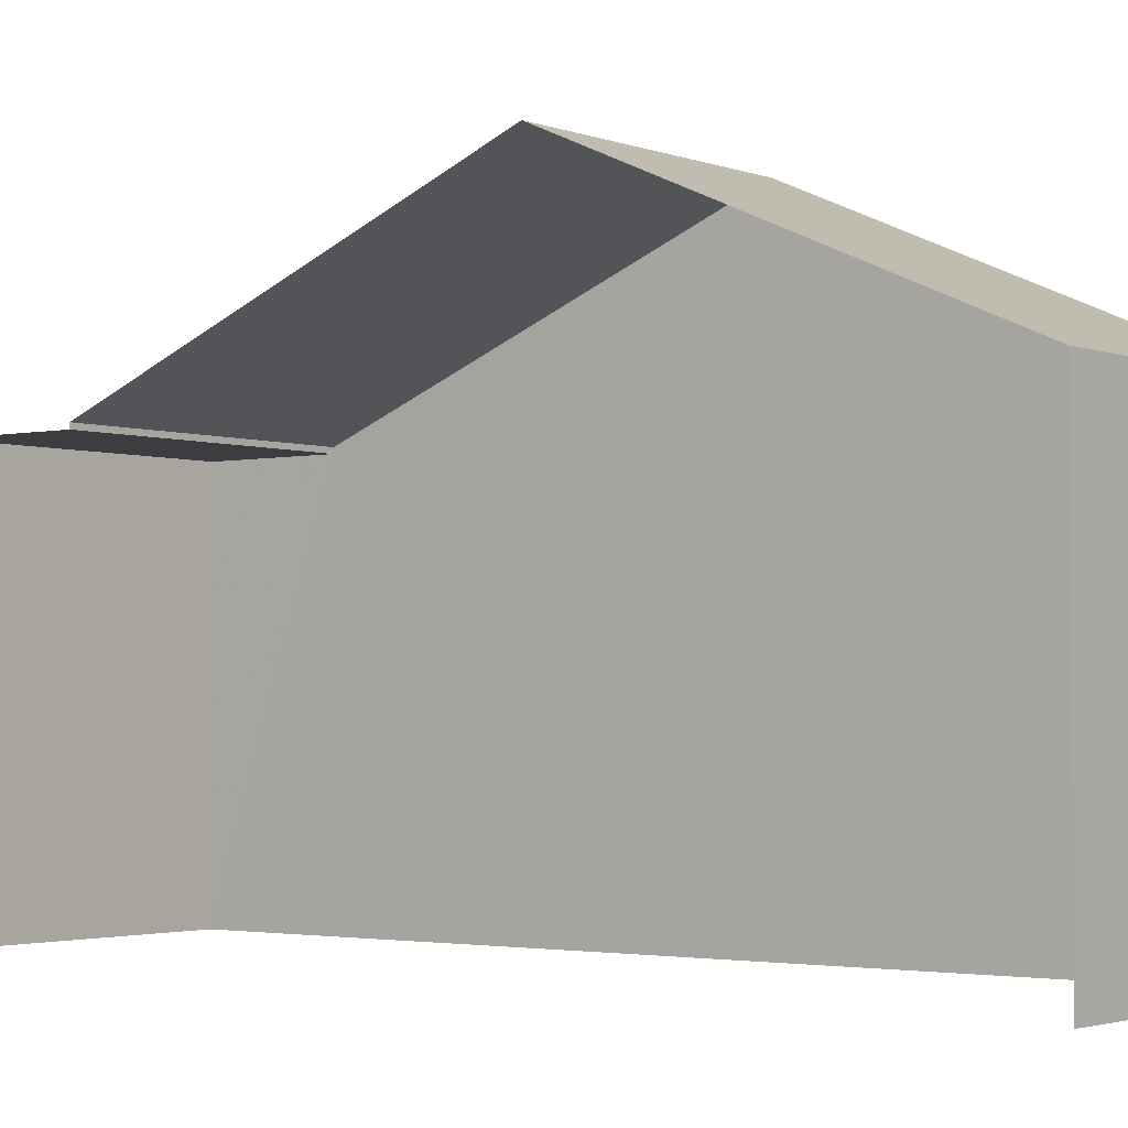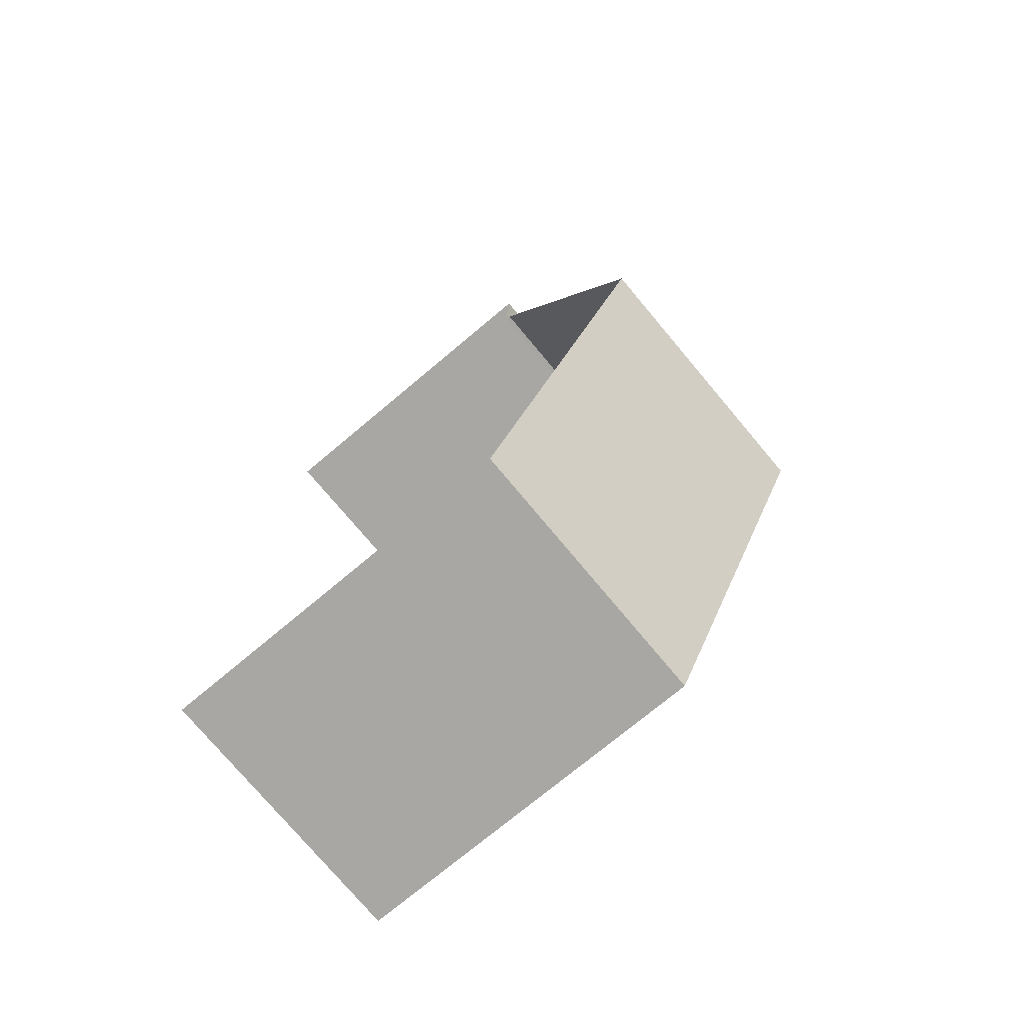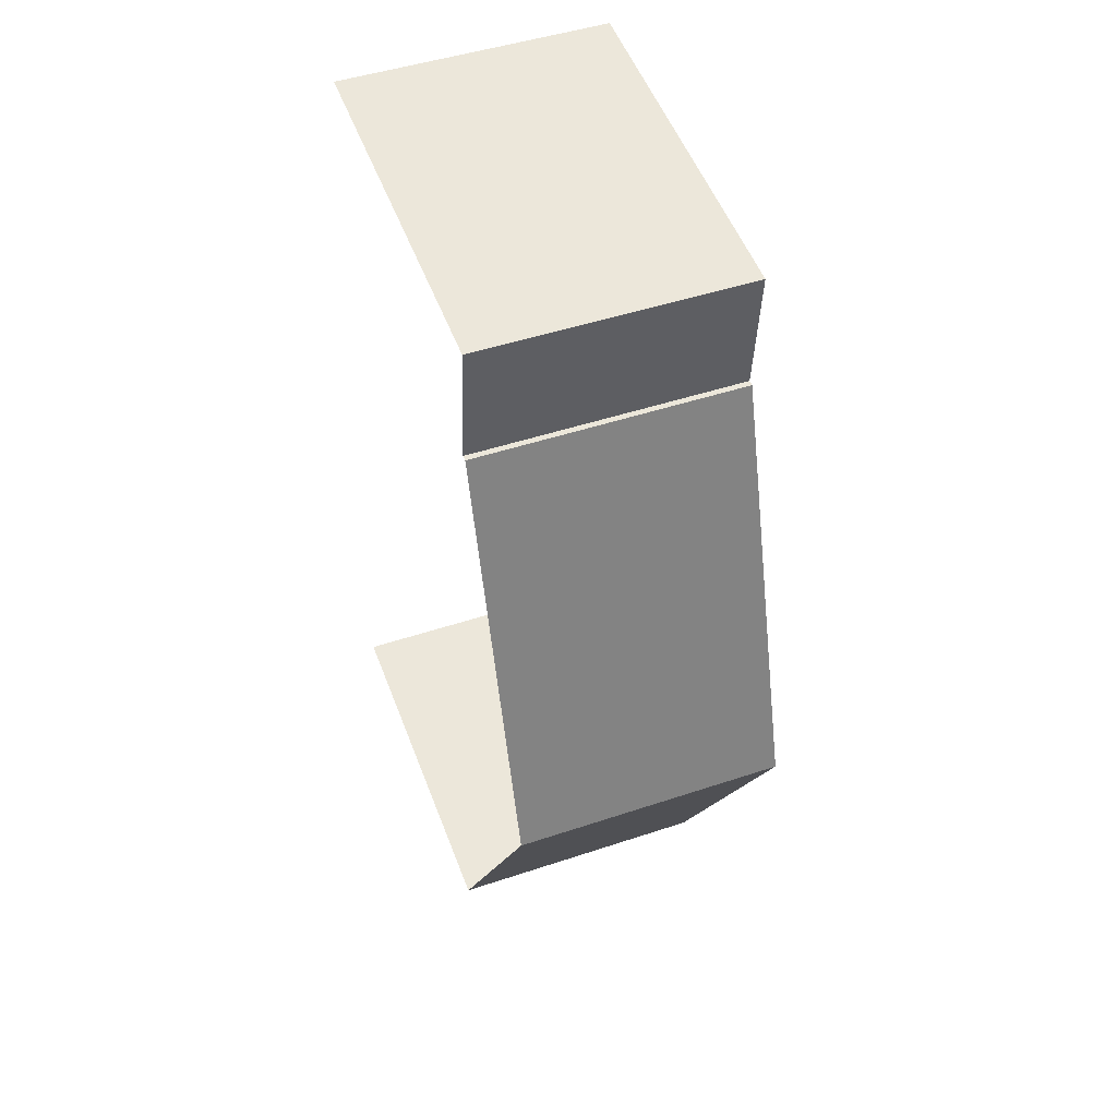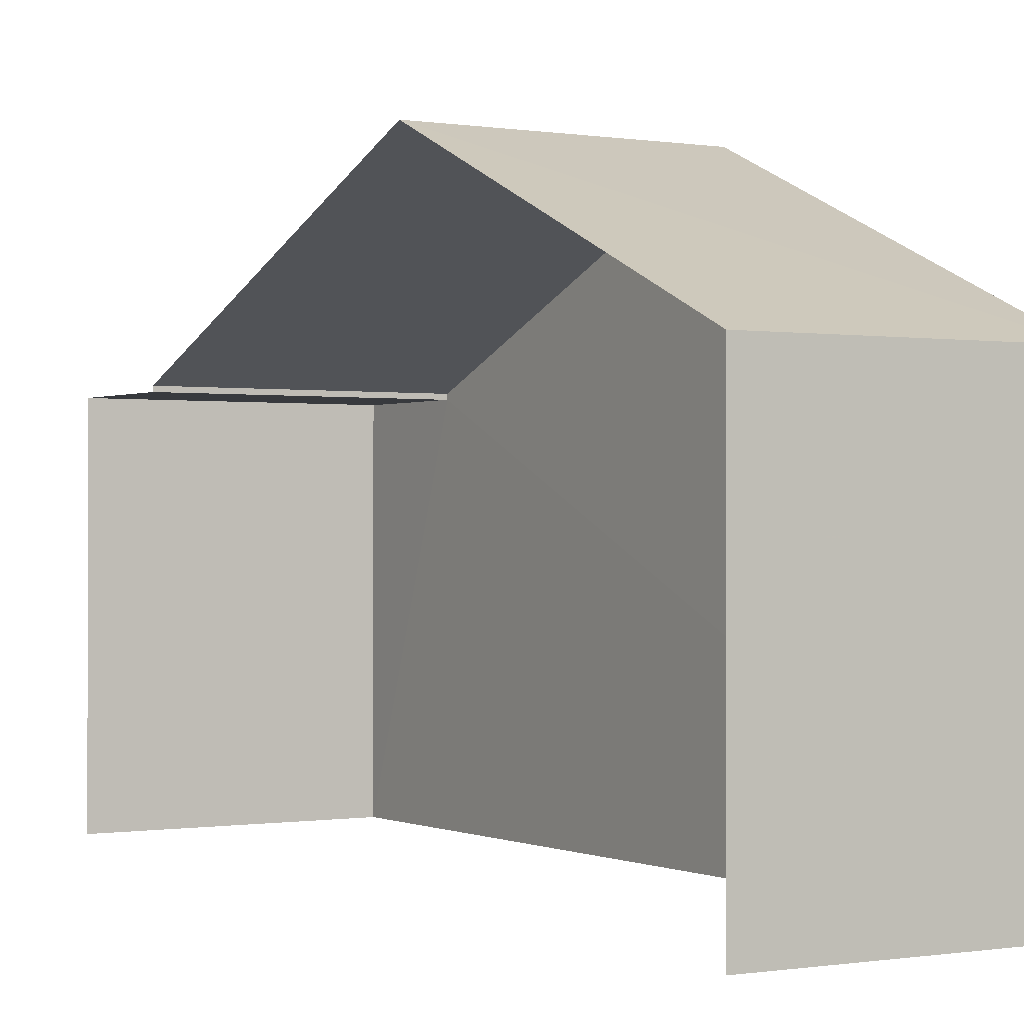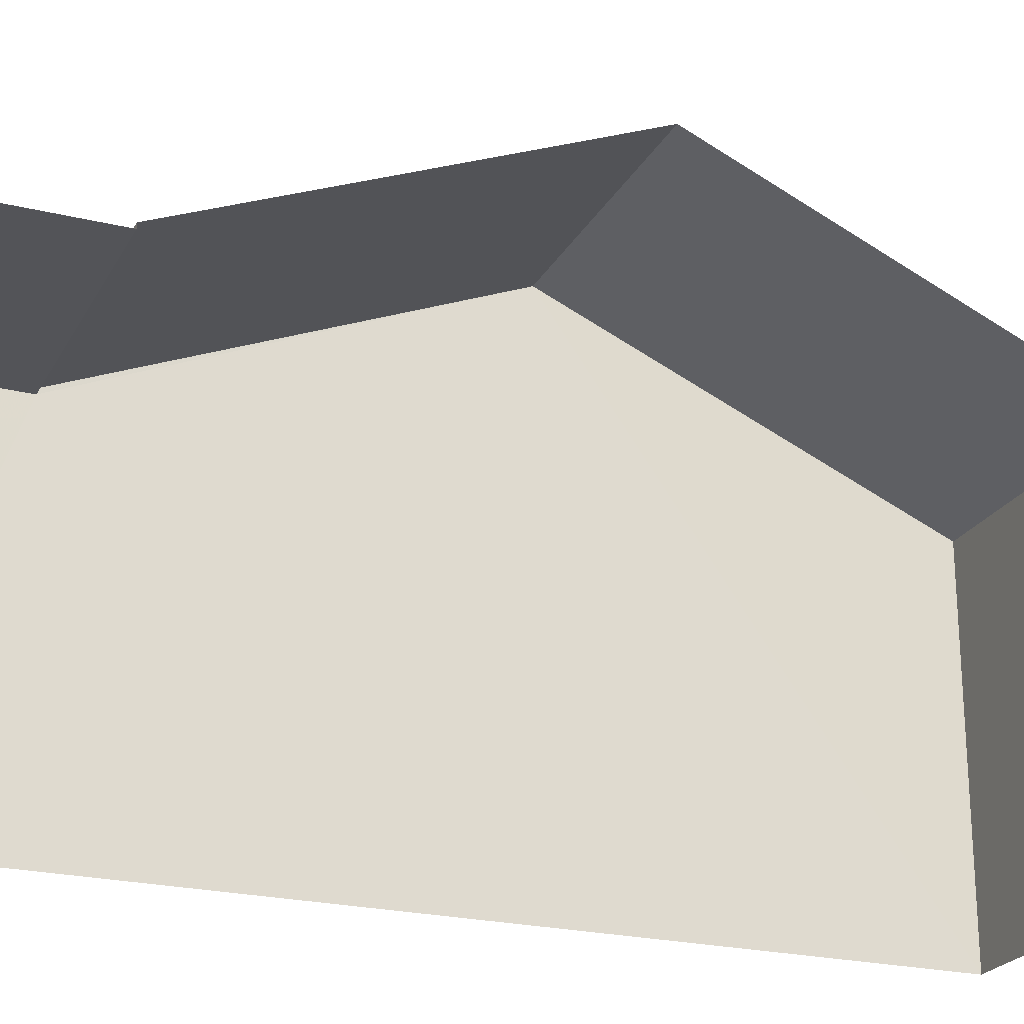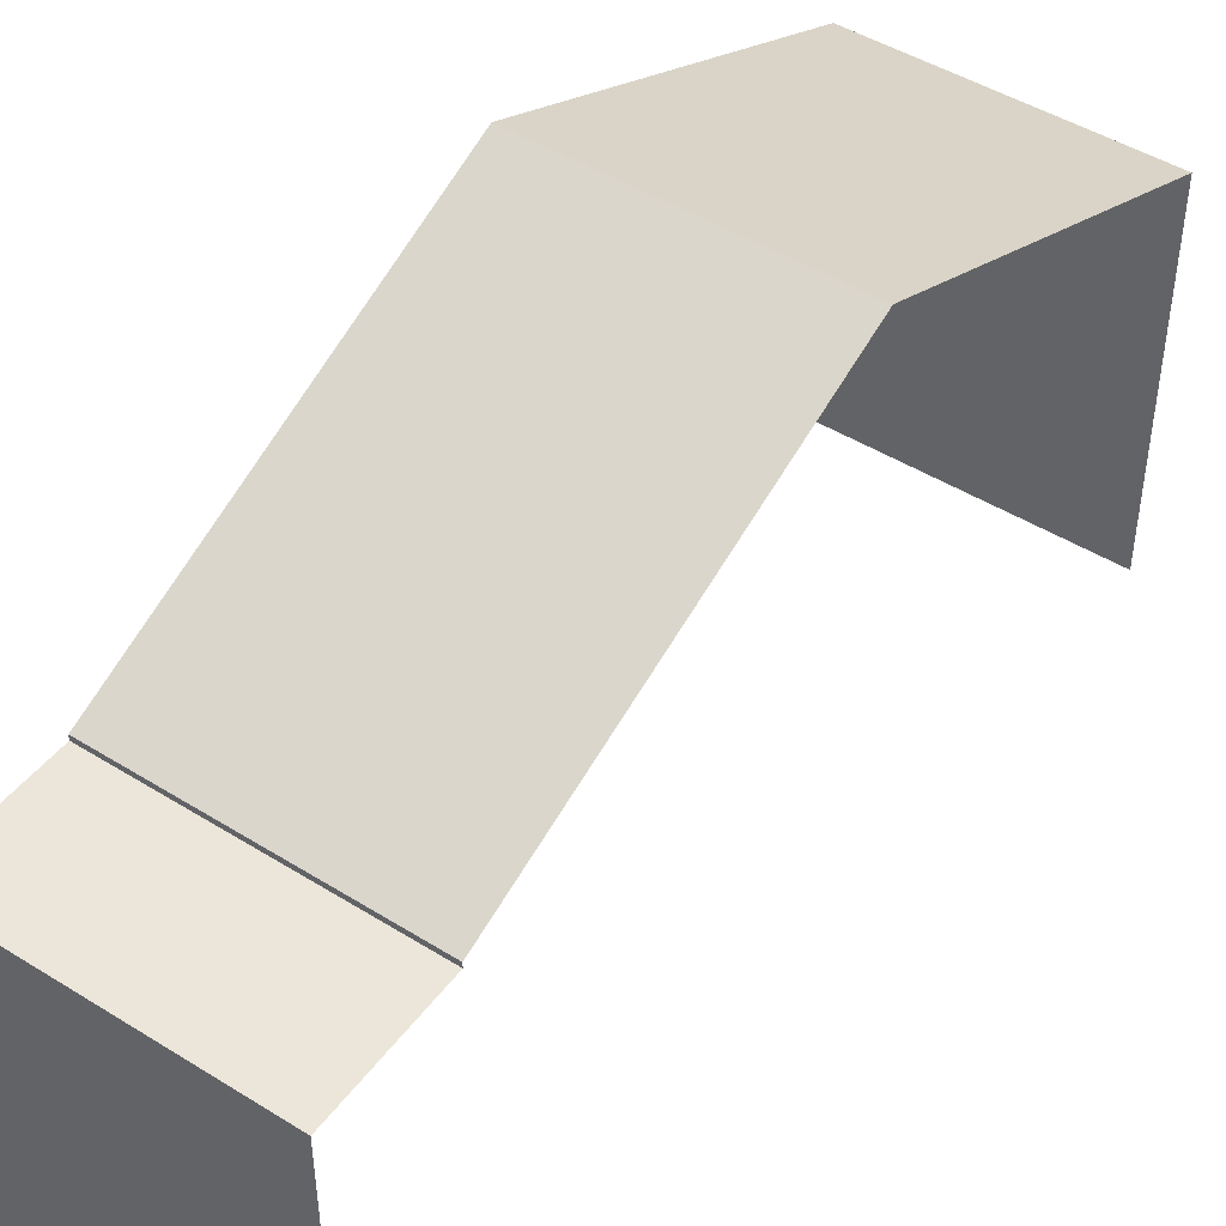
<metadata>
{"format":"obj","ext":"obj","renderer":"f3d","projection":"perspective","resolution":1024,"background":"white","views":[{"elev":-2.5,"azim":-54.2,"up":"+Z"},{"elev":-73.4,"azim":-49.9,"up":"+Y"},{"elev":53.1,"azim":-20.5,"up":"+Y"},{"elev":-0.3,"azim":-33.6,"up":"+Z"},{"elev":-23.4,"azim":-114.1,"up":"+Z"},{"elev":46.9,"azim":-146.7,"up":"+Z"}]}
</metadata>
<code>
v -3.723e+05 -1.04e+05 30.78
v -3.723e+05 -1.04e+05 30.78
v -3.723e+05 -1.04e+05 30.78
v -3.723e+05 -1.04e+05 30.78
v -3.723e+05 -1.04e+05 39.76
v -3.723e+05 -1.04e+05 36.98
v -3.723e+05 -1.04e+05 39.76
v -3.723e+05 -1.04e+05 36.98
v -3.723e+05 -1.04e+05 36.98
v -3.723e+05 -1.04e+05 36.98
v -3.723e+05 -1.04e+05 36.9
v -3.723e+05 -1.04e+05 36.9
v -3.723e+05 -1.04e+05 36.9
v -3.723e+05 -1.04e+05 36.9
f 1 2 3
f 1 4 2
f 5 10 14
f 5 3 8
f 13 1 14
f 14 1 3
f 5 14 3
f 5 6 7
f 5 8 6
f 9 10 5
f 7 9 5
f 11 12 13
f 14 11 13
f 12 4 1
f 13 12 1
f 8 3 2
f 6 8 2
f 11 4 12
f 4 11 2
f 7 6 2
f 7 11 9
f 7 2 11
f 11 10 9
f 11 14 10

</code>
